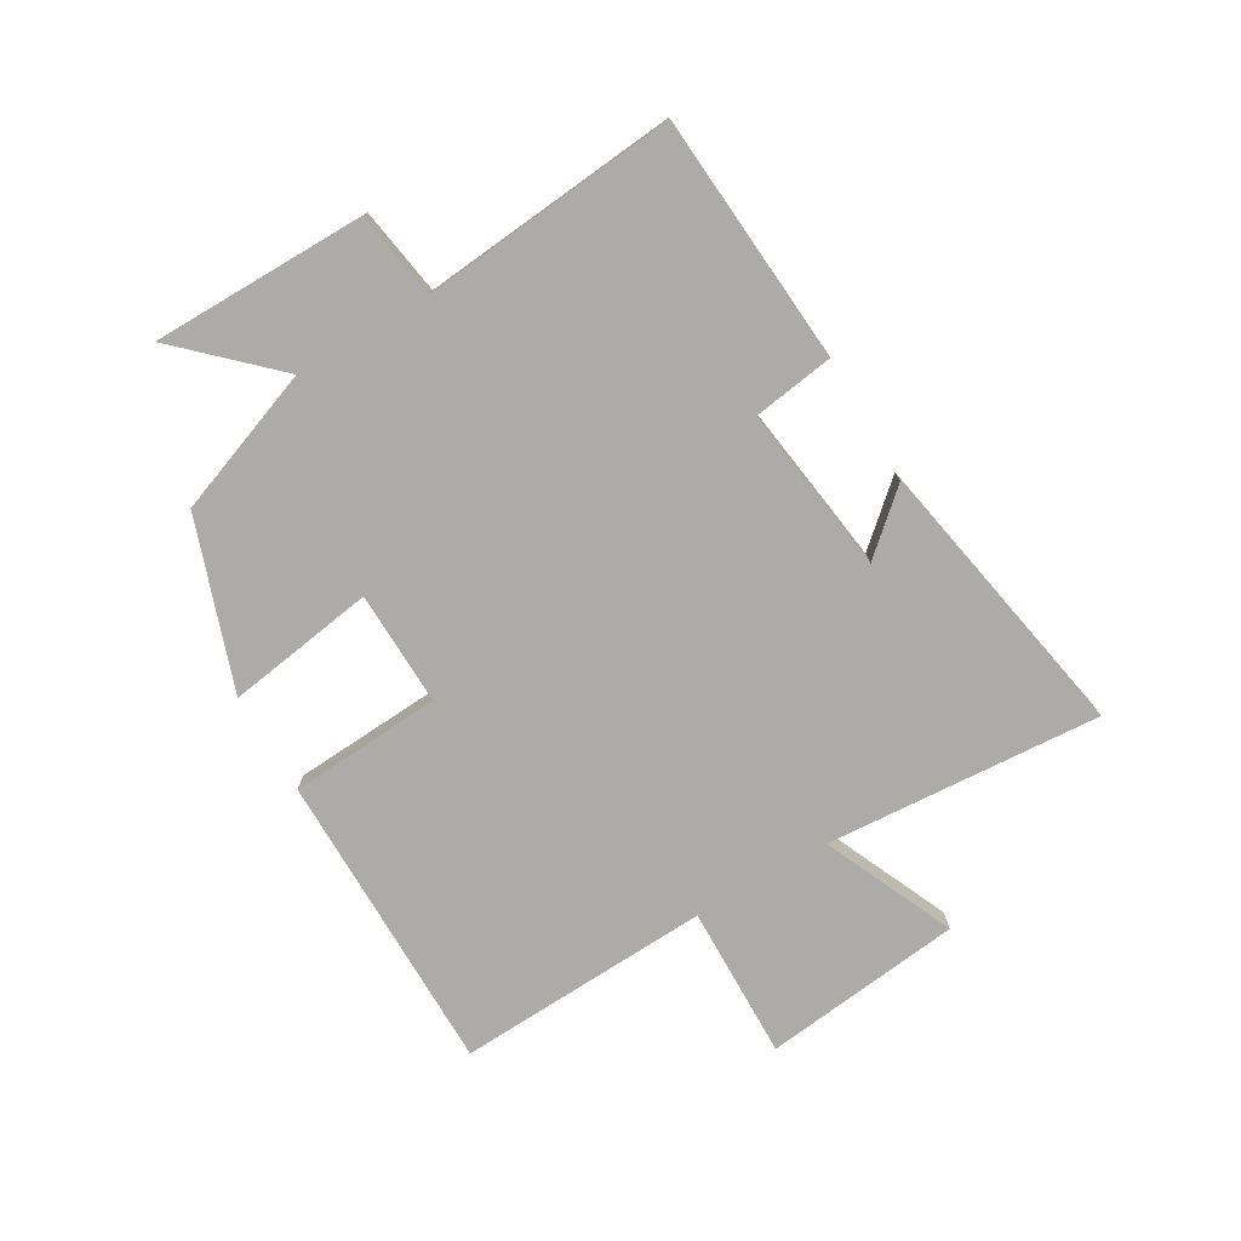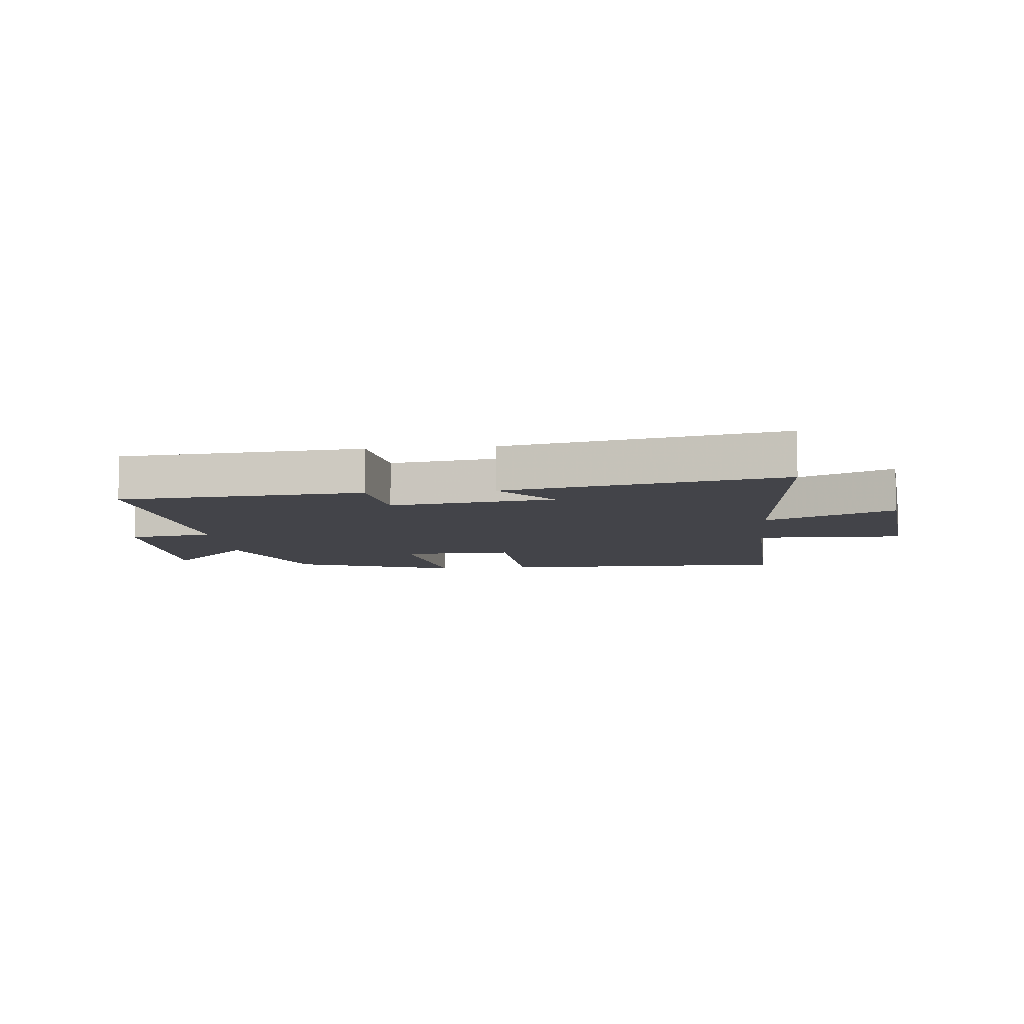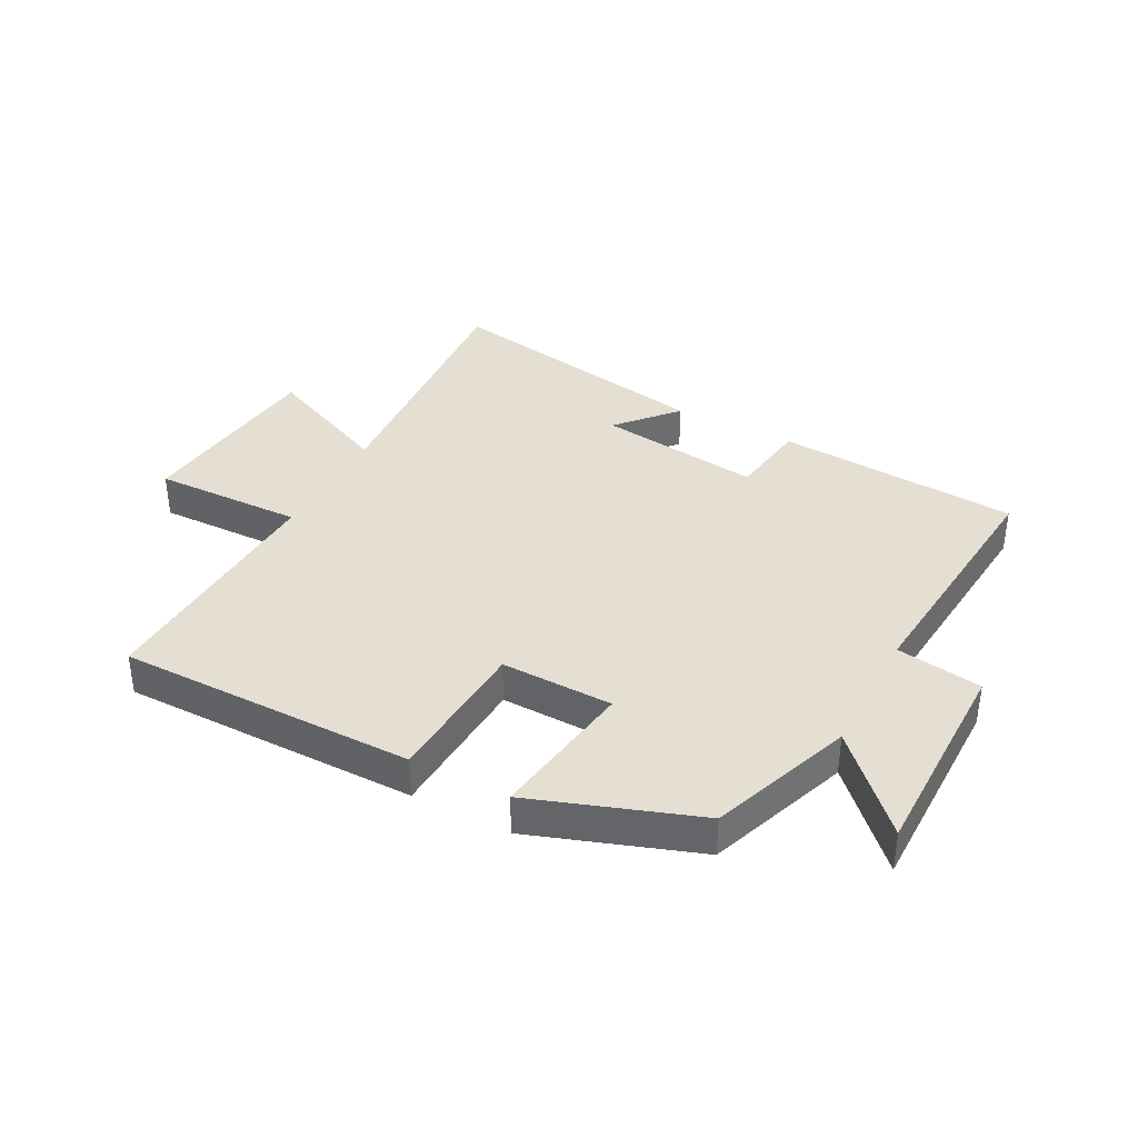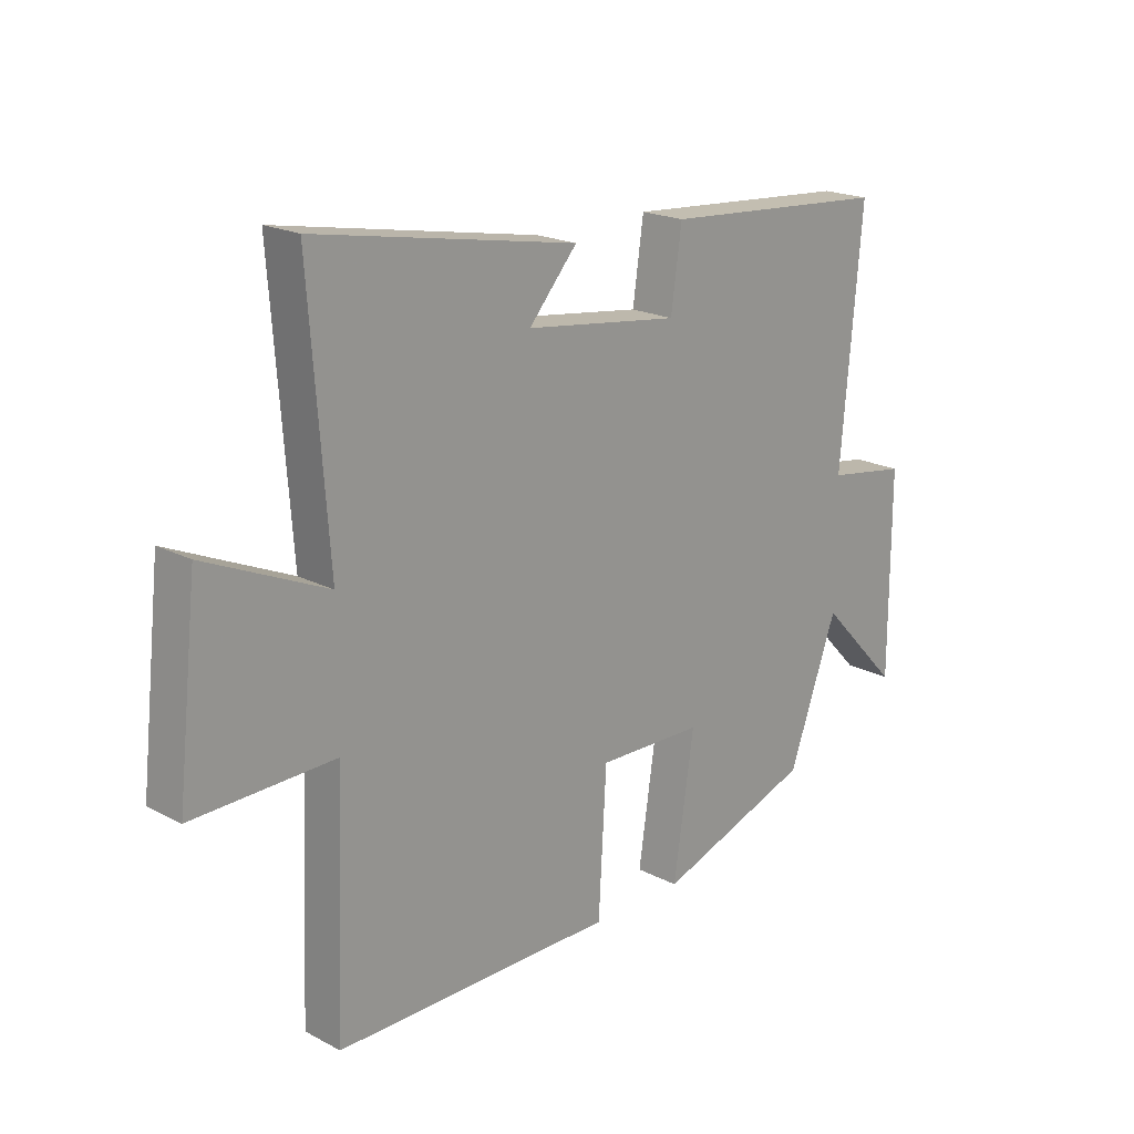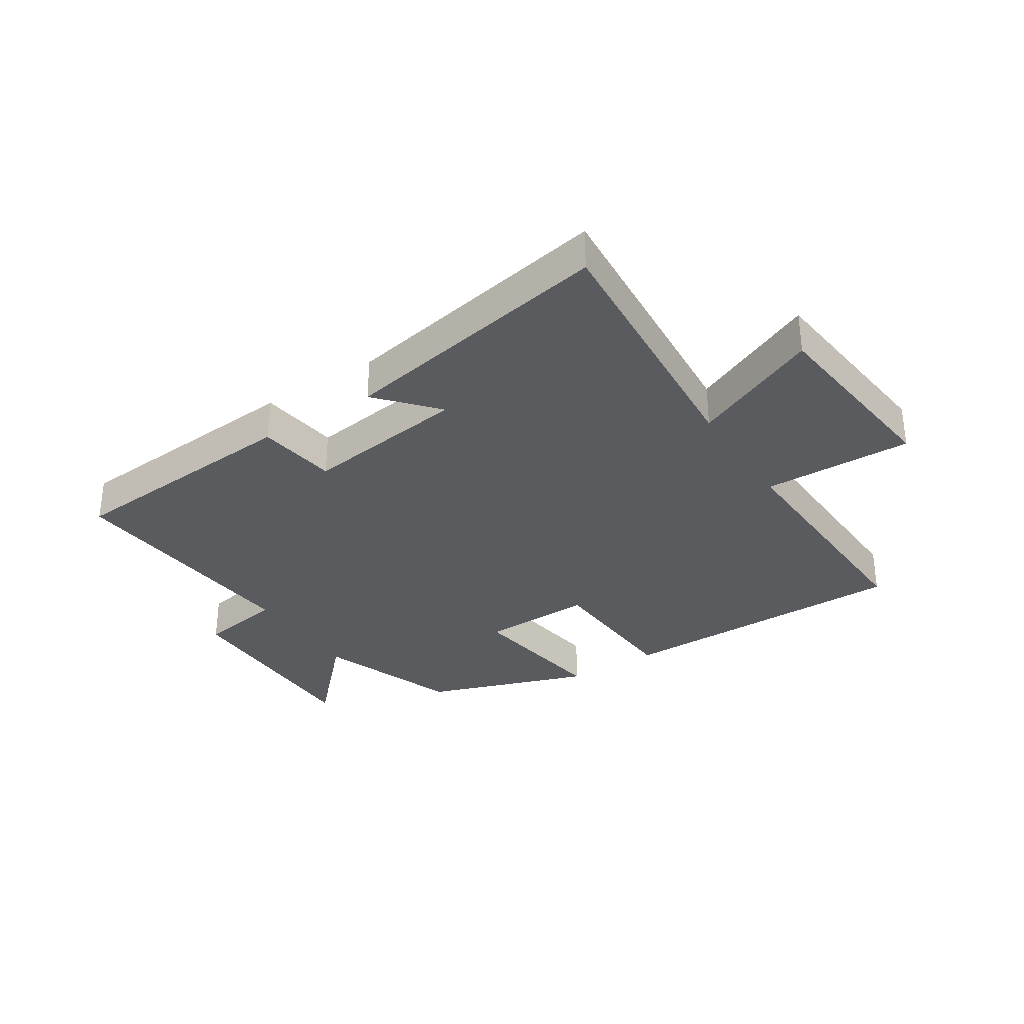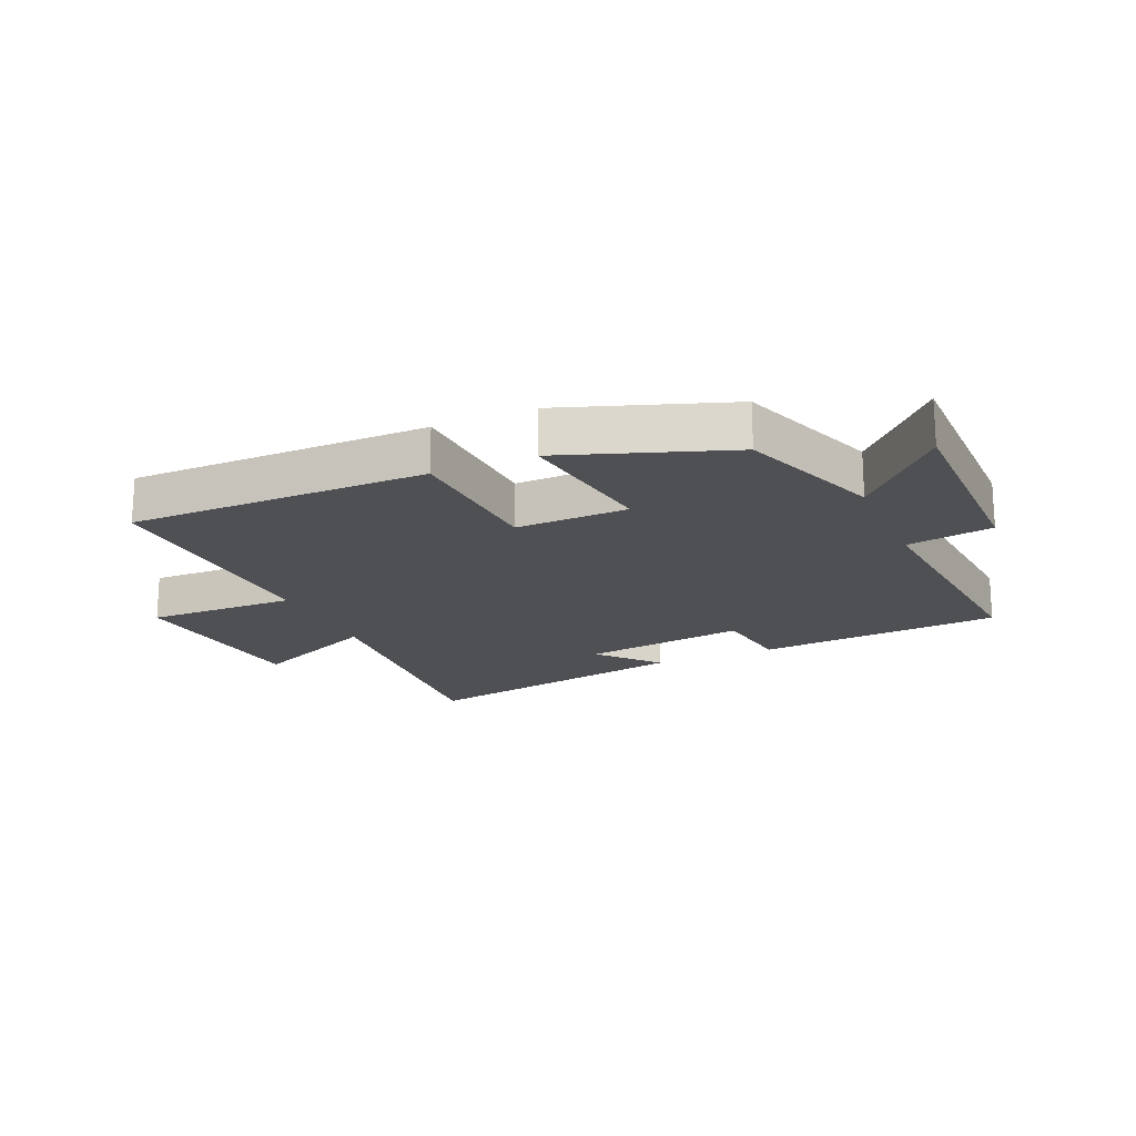
<metadata>
{"format":"obj","ext":"obj","renderer":"f3d","projection":"perspective","resolution":1024,"background":"white","views":[{"elev":-76.4,"azim":-59.4,"up":"+Y"},{"elev":-8.5,"azim":5.6,"up":"+Y"},{"elev":37.2,"azim":-152.2,"up":"+Y"},{"elev":19.8,"azim":133.9,"up":"+Z"},{"elev":-32.9,"azim":32.9,"up":"+Y"},{"elev":-18.8,"azim":-156.3,"up":"+Y"}]}
</metadata>
<code>
v 0.533 0.07 0.584
v 0.5 0.07 0.137
v 0.713 0.07 0.231
v 0.749 0.07 -0.093
v 0.5 0.07 -0.087
v 0.517 0.07 -0.5
v 0.024 0.07 -0.5
v 0.01 0.07 -0.254
v -0.176 0.07 -0.258
v -0.14 0.07 -0.5
v -0.414 0.07 -0.404
v -0.5 0.07 -0.168
v -0.642 0.07 -0.316
v -0.642 0.07 0.032
v -0.5 0.07 0.054
v -0.537 0.07 0.471
v -0.133 0.07 0.5
v -0.114 0.07 0.367
v 0.158 0.07 0.403
v 0.073 0.07 0.5
v 0.533 0 0.584
v 0.5 0 0.137
v 0.713 0 0.231
v 0.749 0 -0.093
v 0.5 0 -0.087
v 0.517 0 -0.5
v 0.024 0 -0.5
v 0.01 0 -0.254
v -0.176 0 -0.258
v -0.14 0 -0.5
v -0.414 0 -0.404
v -0.5 0 -0.168
v -0.642 0 -0.316
v -0.642 0 0.032
v -0.5 0 0.054
v -0.537 0 0.471
v -0.133 0 0.5
v -0.114 0 0.367
v 0.158 0 0.403
v 0.073 0 0.5
f 19 20 1 2
f 18 19 2
f 15 16 17 18
f 15 18 2
f 12 13 14 15
f 11 12 15
f 10 11 15
f 9 10 15
f 8 9 15 2
f 5 6 7 8
f 5 8 2 3
f 3 4 5
f 22 21 40 39
f 22 39 38
f 38 37 36 35
f 22 38 35
f 35 34 33 32
f 35 32 31
f 35 31 30
f 35 30 29
f 22 35 29 28
f 28 27 26 25
f 23 22 28 25
f 25 24 23
f 1 21 22 2
f 2 22 23 3
f 3 23 24 4
f 4 24 25 5
f 5 25 26 6
f 6 26 27 7
f 7 27 28 8
f 8 28 29 9
f 9 29 30 10
f 10 30 31 11
f 11 31 32 12
f 12 32 33 13
f 13 33 34 14
f 14 34 35 15
f 15 35 36 16
f 16 36 37 17
f 17 37 38 18
f 18 38 39 19
f 19 39 40 20
f 20 40 21 1

</code>
